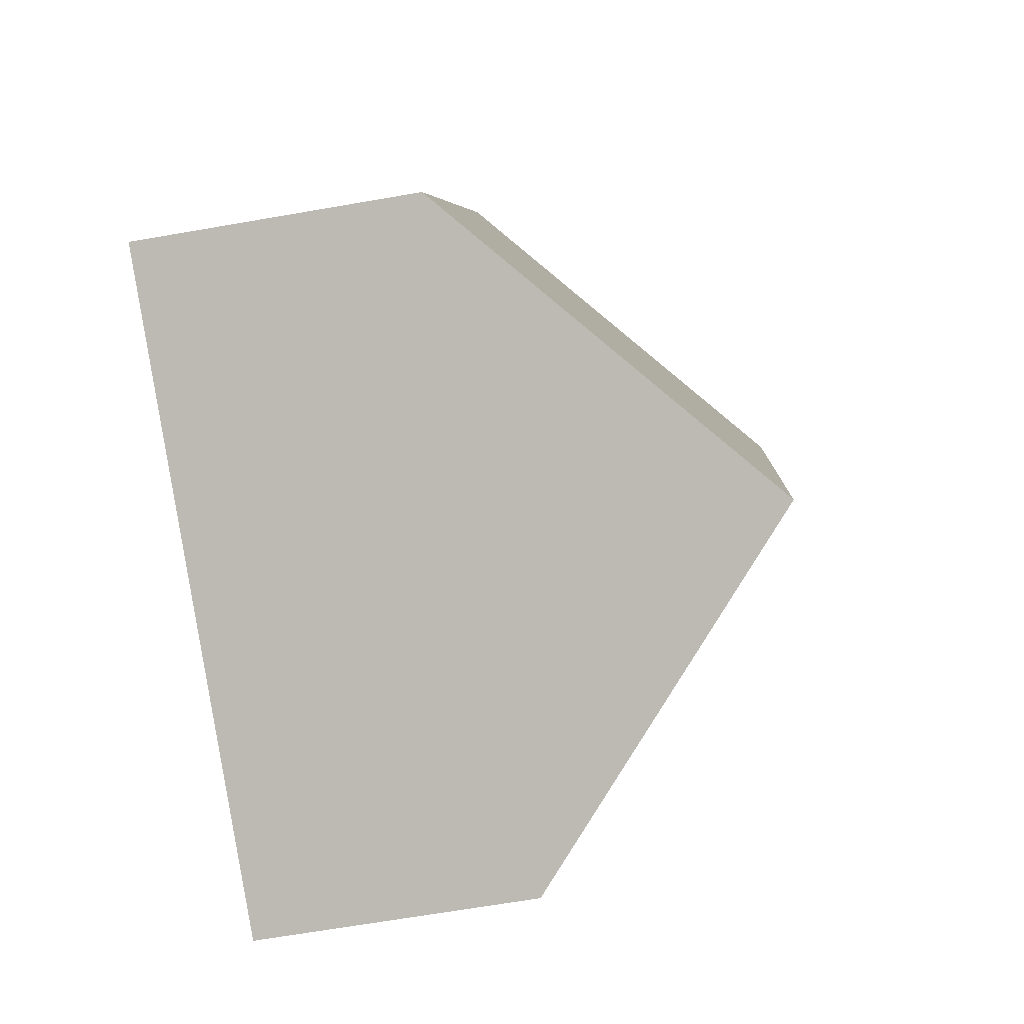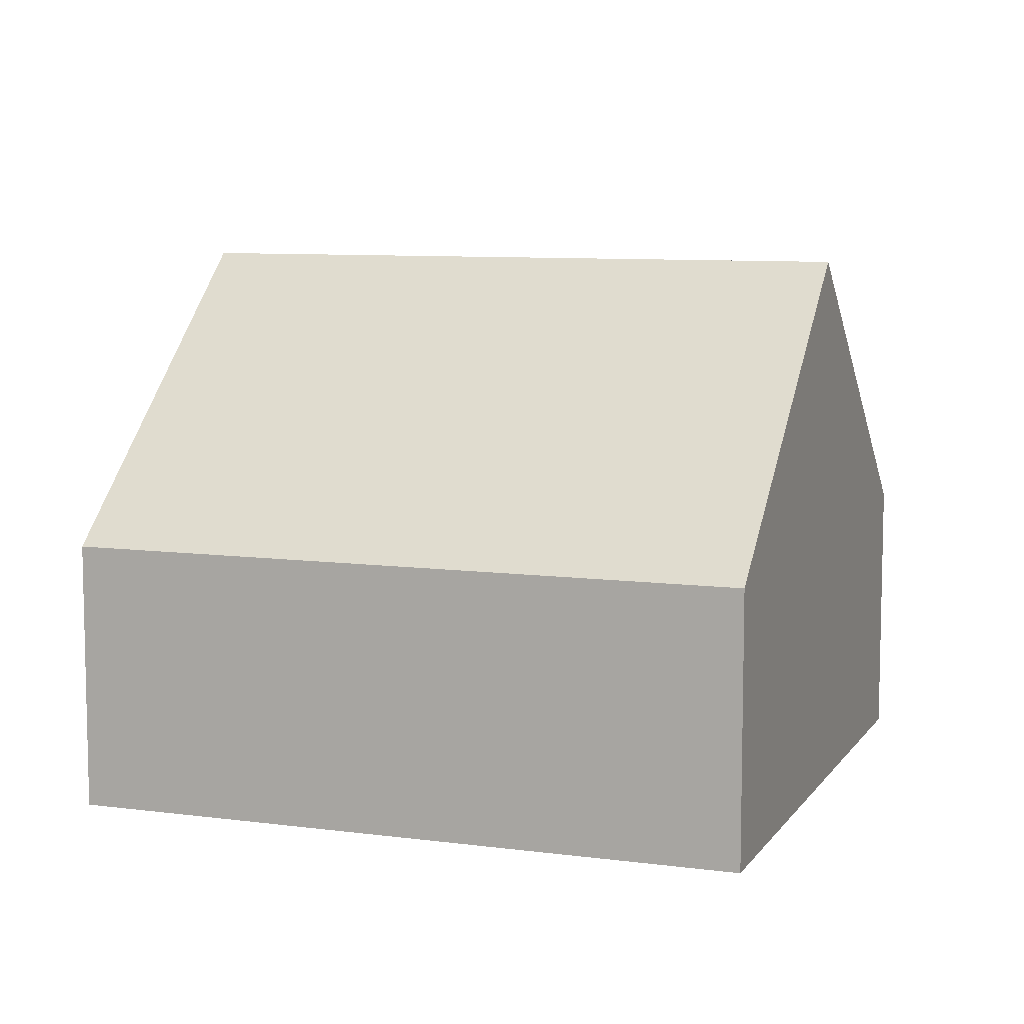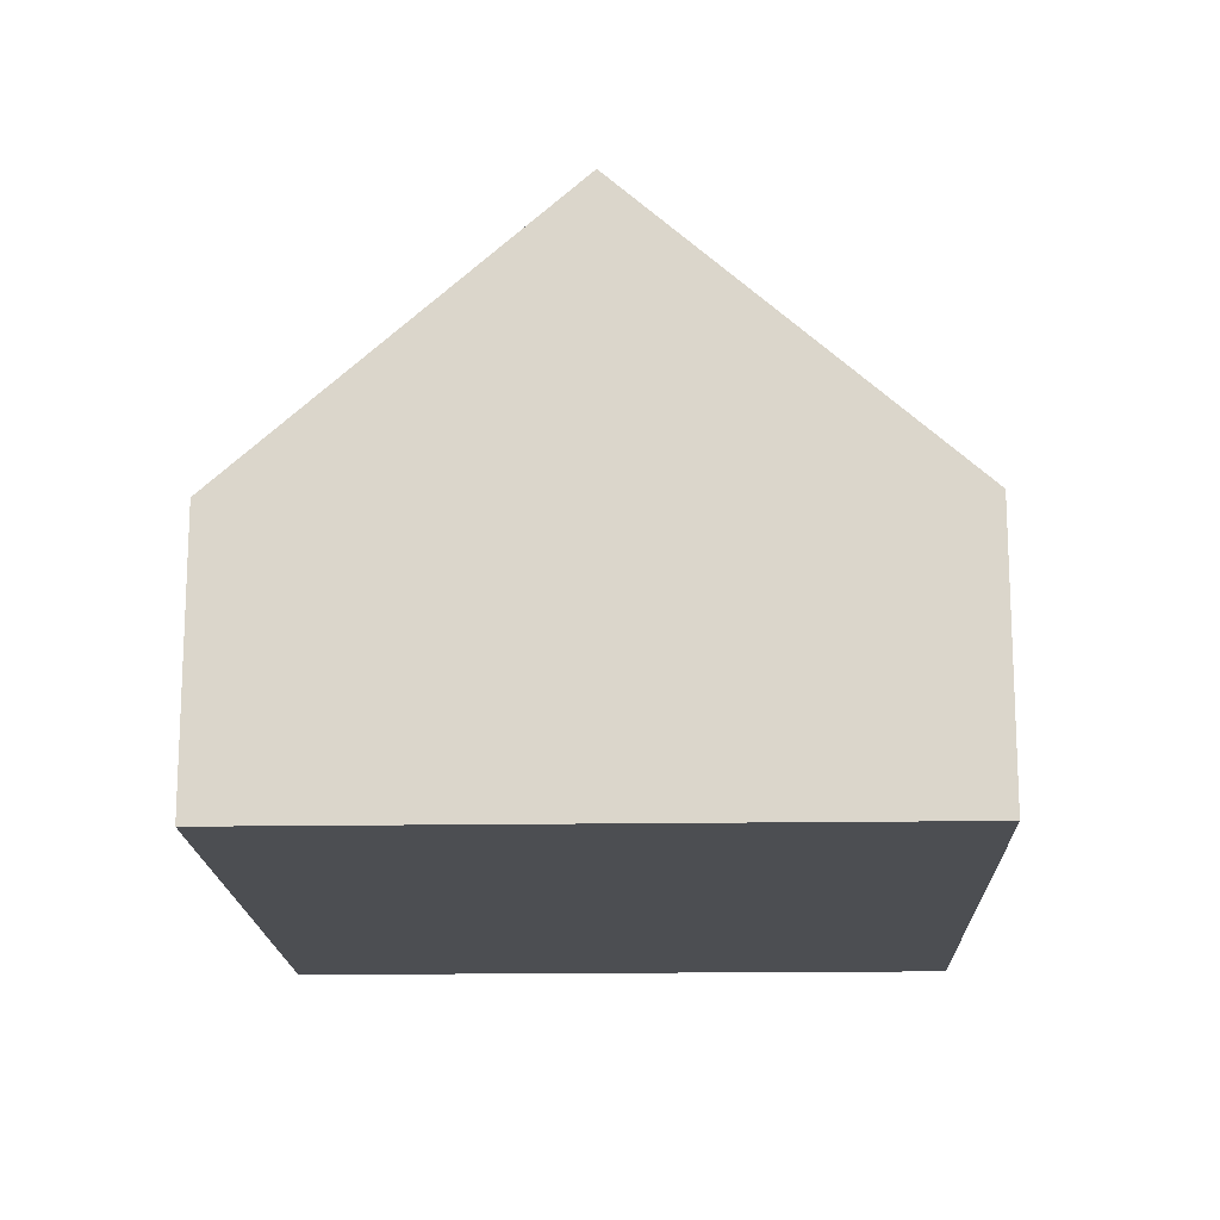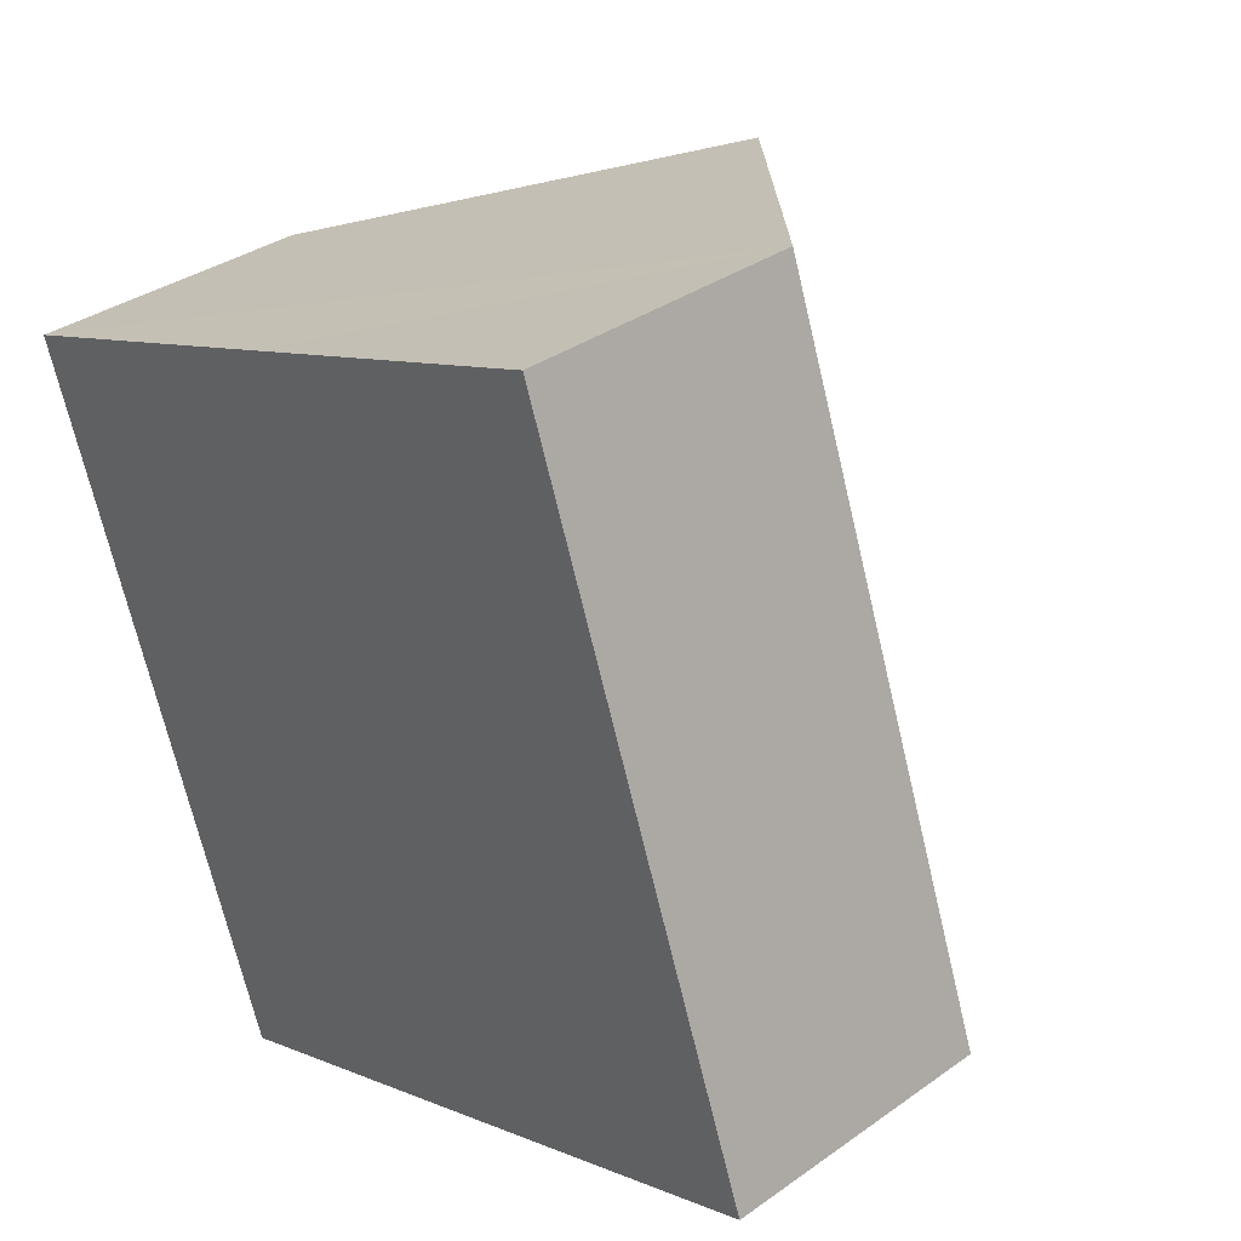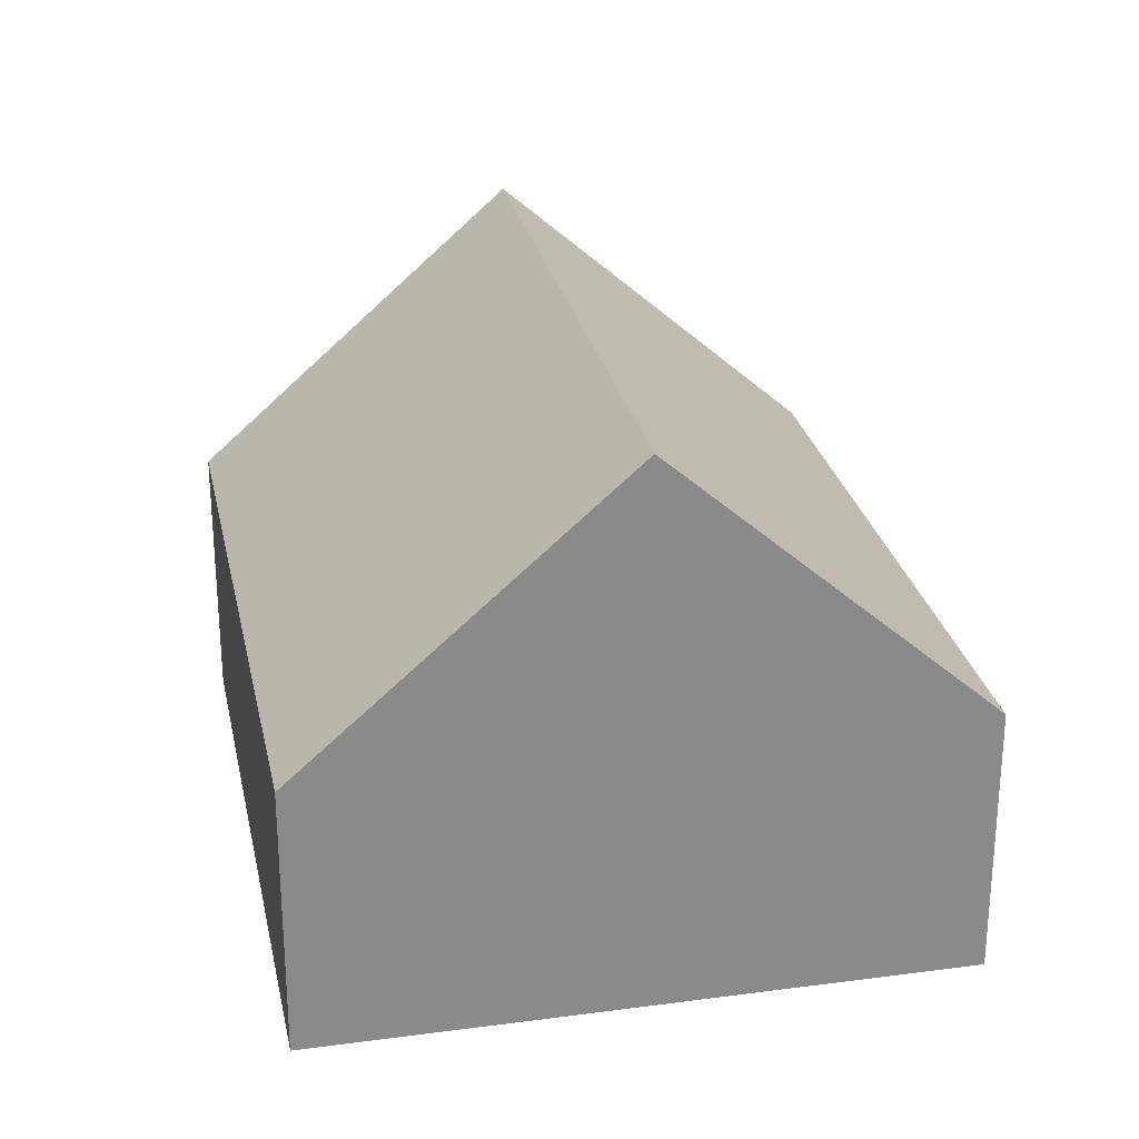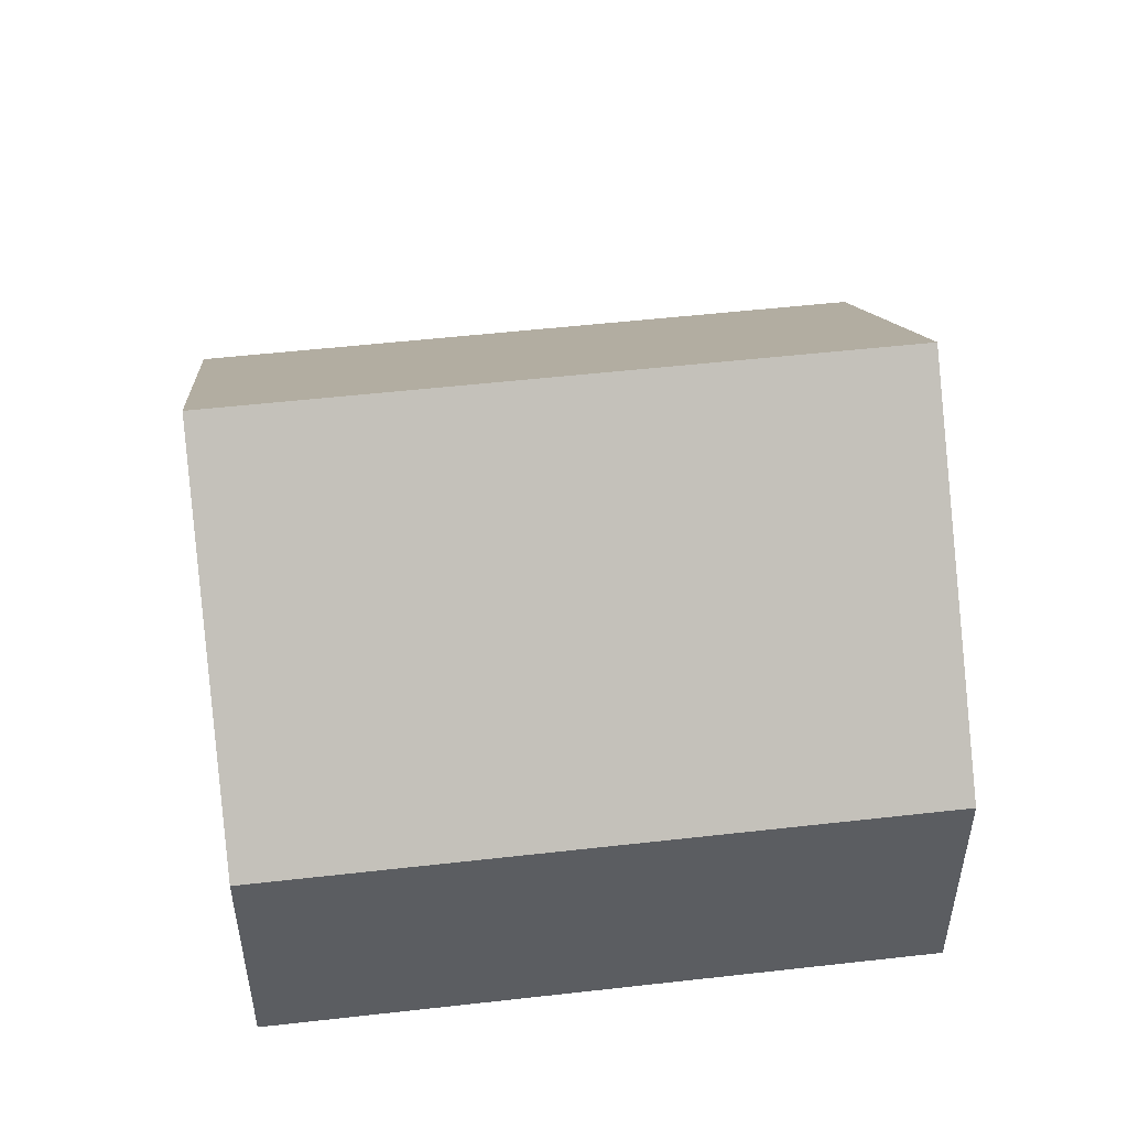
<metadata>
{"format":"obj","ext":"obj","renderer":"f3d","projection":"perspective","resolution":1024,"background":"white","views":[{"elev":-65.4,"azim":100.0,"up":"+Z"},{"elev":8.5,"azim":90.6,"up":"+Y"},{"elev":-16.9,"azim":162.4,"up":"+Y"},{"elev":34.3,"azim":46.3,"up":"+Z"},{"elev":26.8,"azim":148.9,"up":"+Y"},{"elev":52.0,"azim":63.6,"up":"+Y"}]}
</metadata>
<code>
v  12.93 4.13 -6.653
v  4.705 8.484 1.659
v  9.409 4.13 3.319
v  8.222 8.484 -8.313
v  3.517 4.13 -9.972
v  0 4.13 2.529e-16
v  3.517 6.106e-16 -9.972
v  0 0 0
v  4.705 -1.016e-16 1.659
v  9.409 -2.032e-16 3.319
v  12.93 4.074e-16 -6.653
v  8.222 5.09e-16 -8.313
g defaultobject
f 1 2 3
f 2 1 4
f 5 2 4
f 2 5 6
f 7 6 5
f 6 7 8
f 8 2 6
f 2 8 3
f 3 8 9
f 3 9 10
f 10 1 3
f 1 10 11
f 1 5 4
f 5 1 7
f 7 1 12
f 12 1 11
f 9 11 10
f 11 9 8
f 11 8 7
f 11 7 12

</code>
